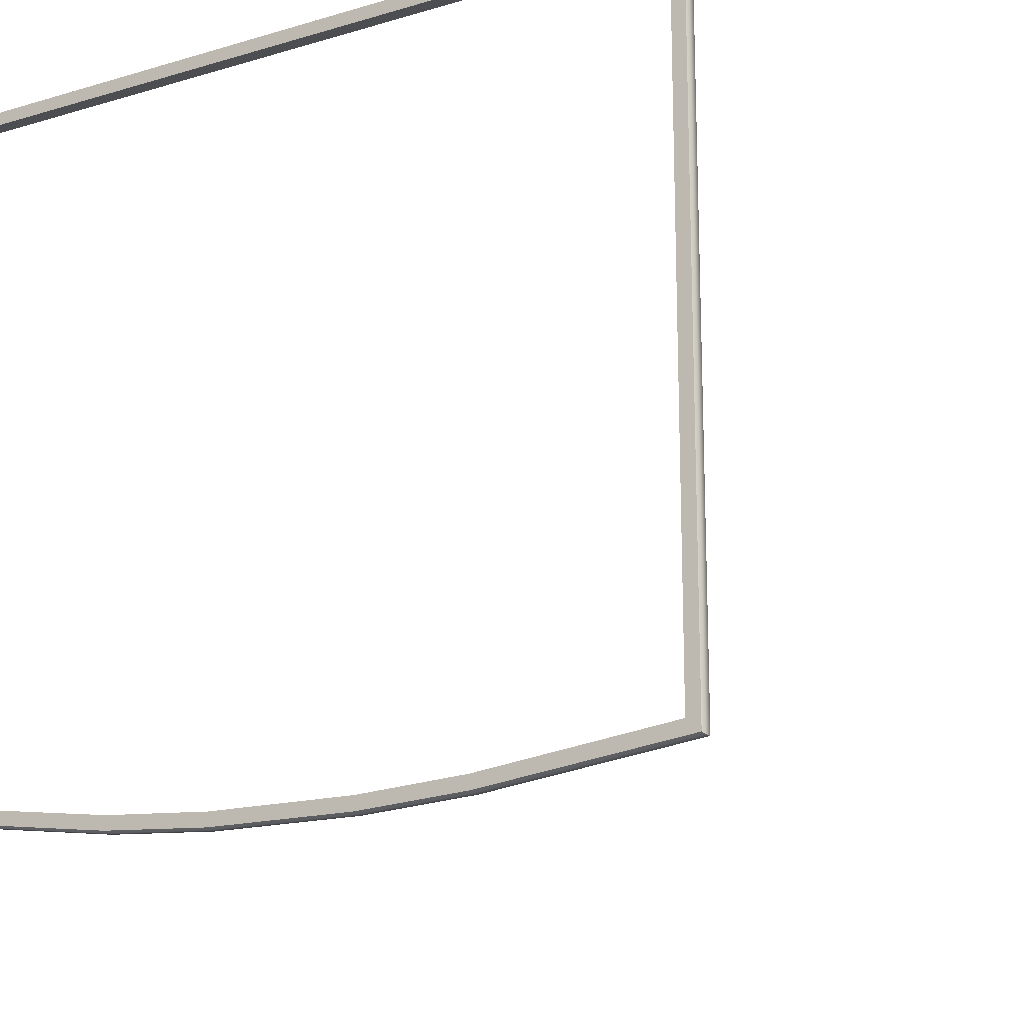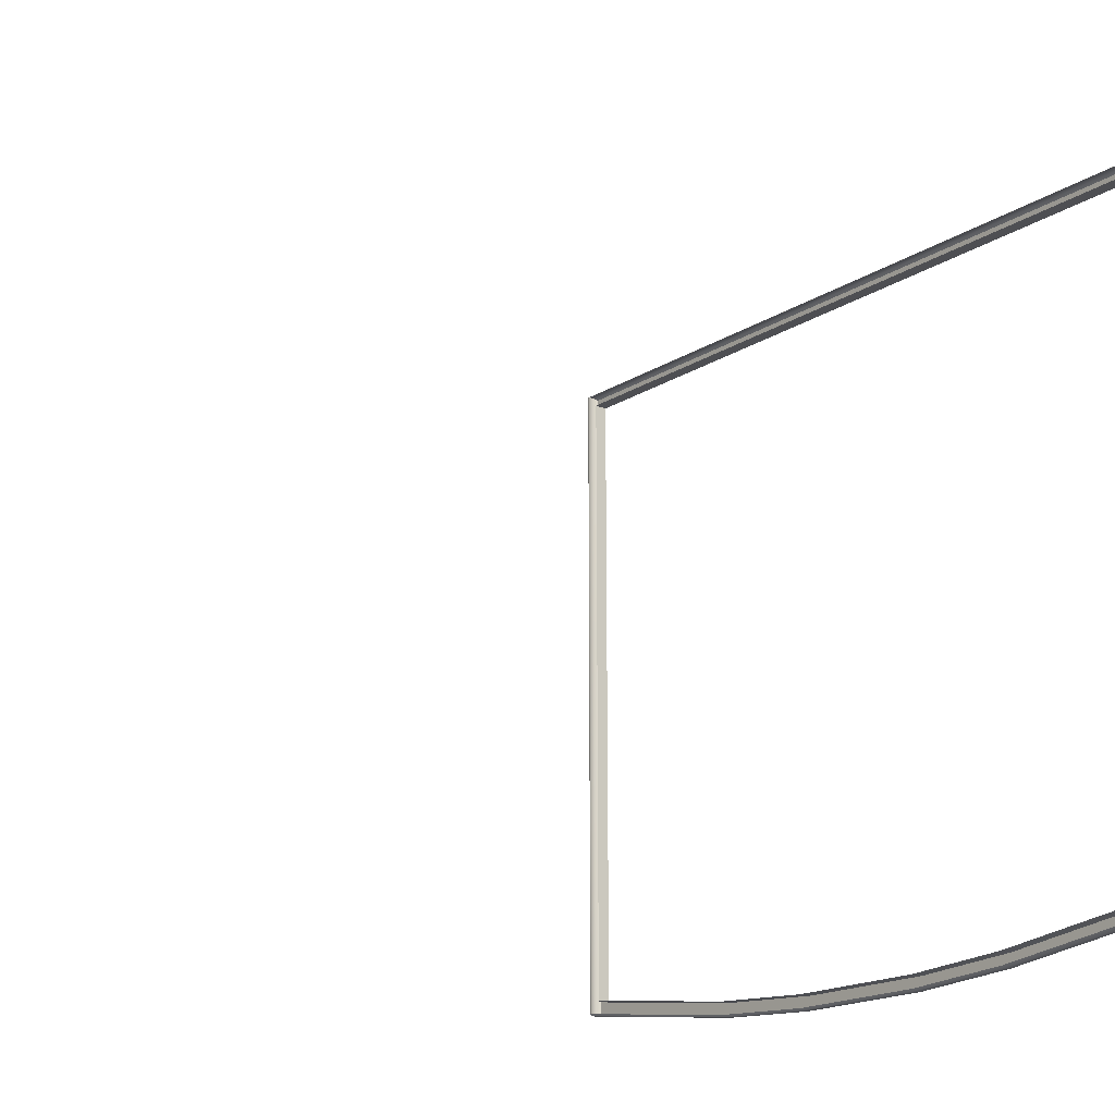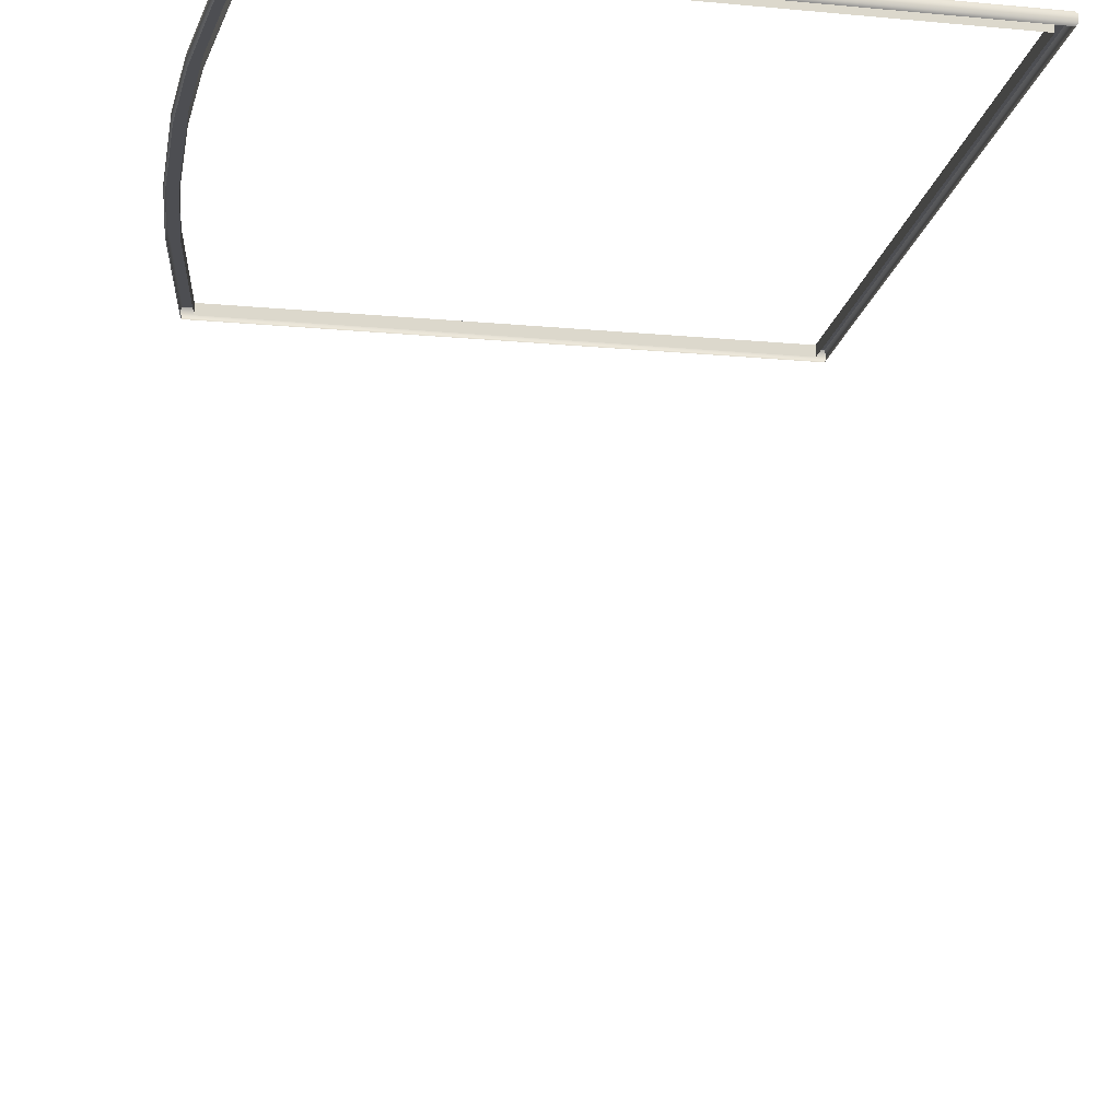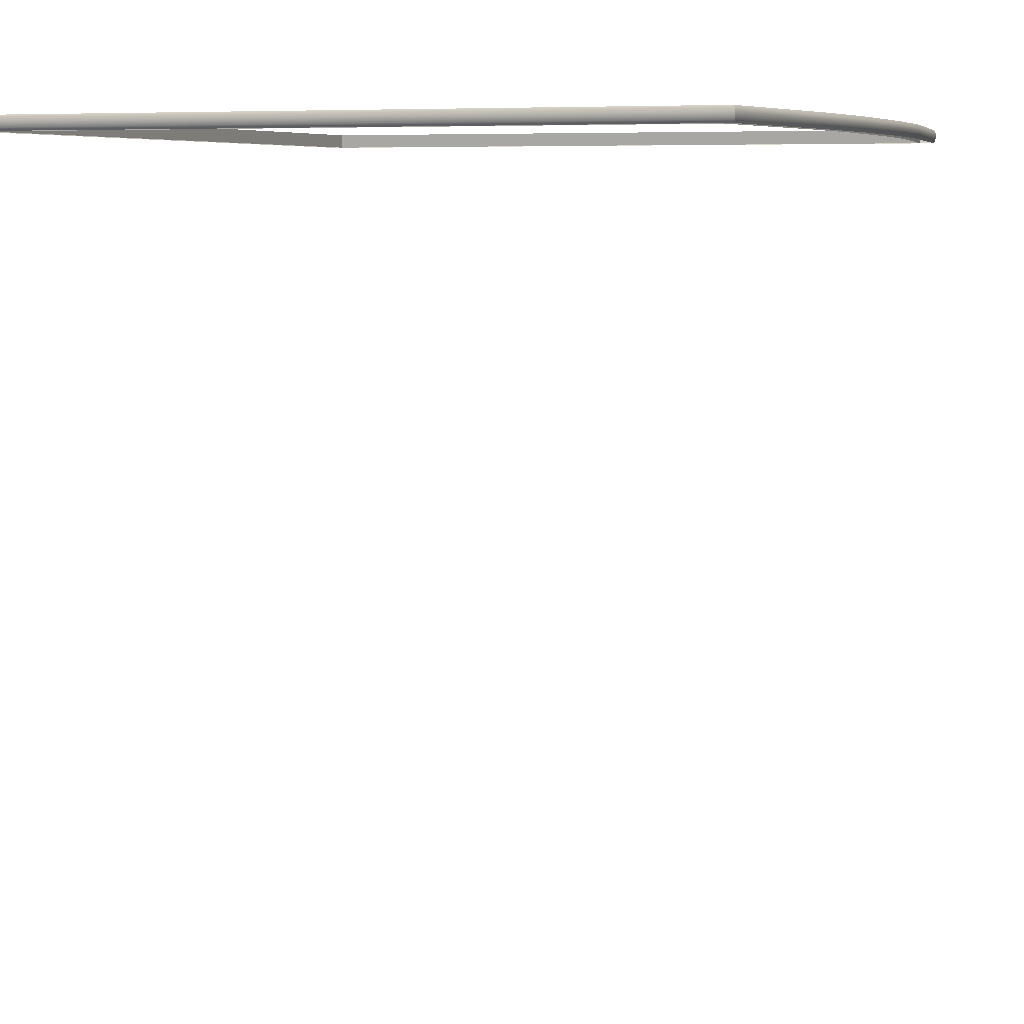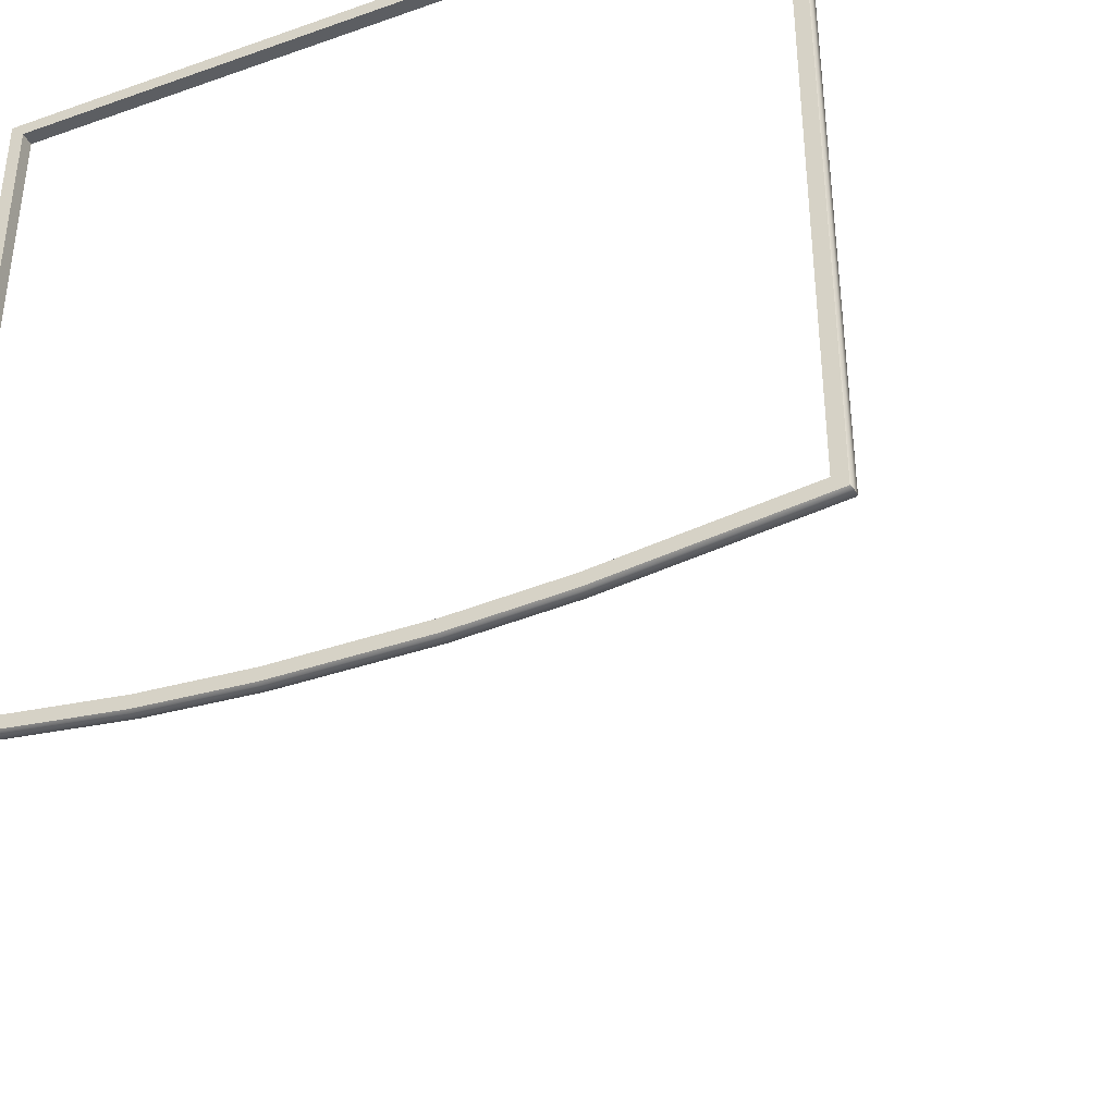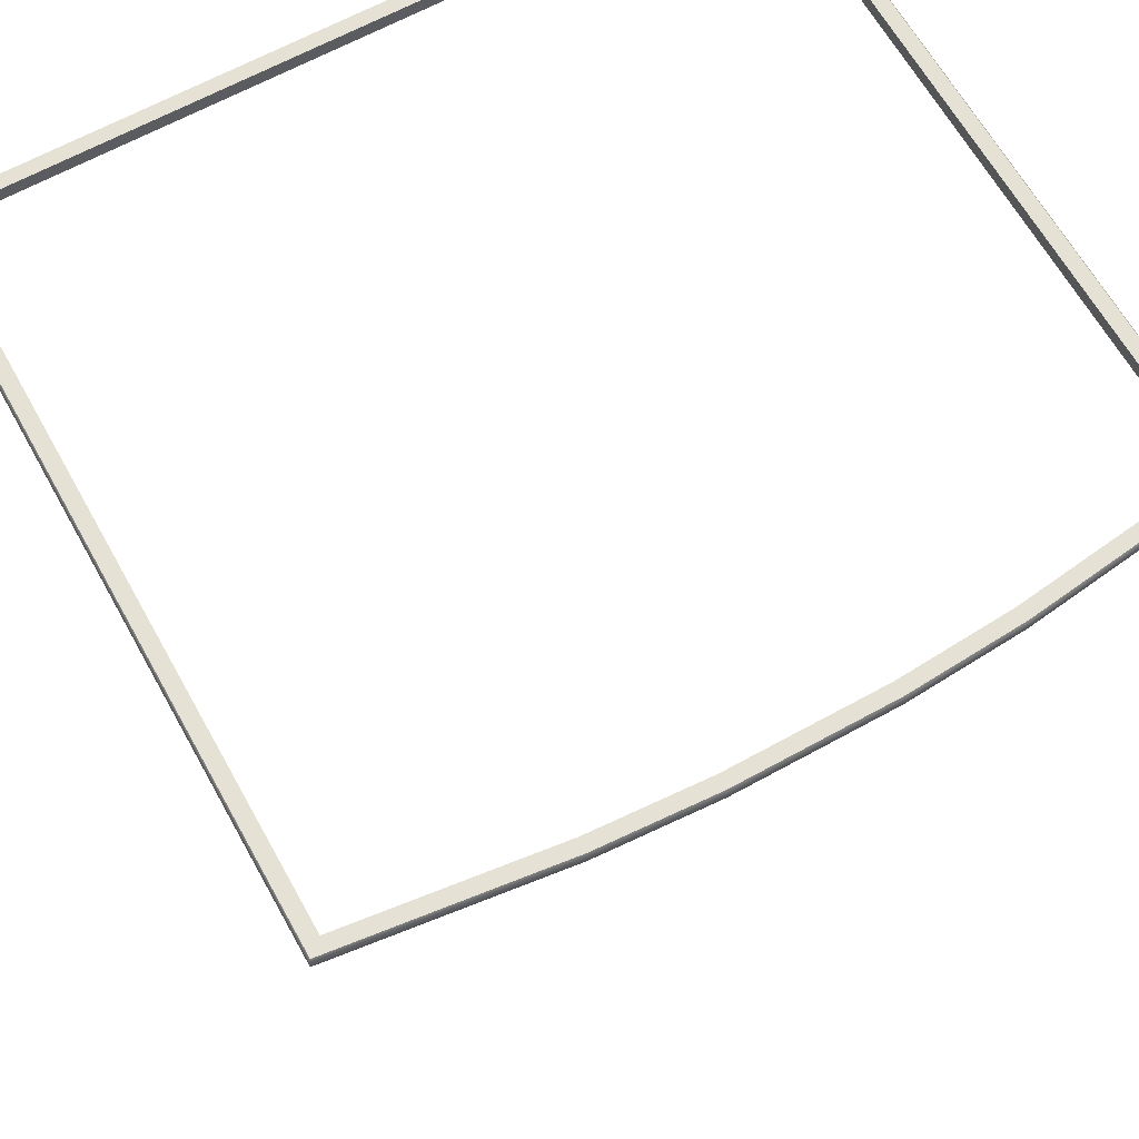
<metadata>
{"format":"obj","ext":"obj","renderer":"f3d","projection":"perspective","resolution":1024,"background":"white","views":[{"elev":-16.8,"azim":30.6,"up":"+Y"},{"elev":-18.1,"azim":-129.3,"up":"+Y"},{"elev":-17.2,"azim":79.7,"up":"+Z"},{"elev":6.9,"azim":-69.4,"up":"+Z"},{"elev":-38.1,"azim":24.0,"up":"+Y"},{"elev":64.5,"azim":-29.1,"up":"+Z"}]}
</metadata>
<code>
o FridgeDrawer2_23_FridgeDrawer2D5_2_GeomSubset_1
v 0.07076 0.02883 -0.8694
v 0.07075 0.02883 -0.8694
v 0.07076 0.02884 -0.8694
v 0.07075 0.02884 -0.8694
v 0.07076 0.02883 -0.8694
v 0.07075 0.02883 -0.8694
v 0.07076 0.02884 -0.8694
v 0.07075 0.02884 -0.8694
v 0.07076 0.02883 -0.8694
v 0.07075 0.02883 -0.8694
v 0.07076 0.02884 -0.8694
v 0.07075 0.02884 -0.8694
v 0.07076 0.02883 -0.8694
v 0.07075 0.02883 -0.8694
v 0.07076 0.02884 -0.8694
v 0.07075 0.02884 -0.8694
v 0.07076 0.02883 -0.8694
v 0.07075 0.02883 -0.8694
v 0.07076 0.02884 -0.8694
v 0.07075 0.02884 -0.8694
v 0.07076 0.02883 -0.8694
v 0.07075 0.02883 -0.8694
v 0.07076 0.02884 -0.8694
v 0.07075 0.02884 -0.8694
v 0.07076 0.02883 -0.8694
v 0.07075 0.02883 -0.8694
v 0.07076 0.02884 -0.8694
v 0.07075 0.02884 -0.8694
v 0.08193 0.1817 -0.4298
v -0.3715 0.1817 -0.4298
v 0.08193 -0.2223 -0.4298
v -0.3715 -0.2223 -0.4298
v -0.1016 0.1817 -0.4298
v -0.03682 0.1817 -0.4298
v -0.2528 0.1817 -0.4298
v -0.188 0.1817 -0.4298
v -0.1016 -0.2411 -0.4298
v -0.03707 -0.2371 -0.4298
v -0.2525 -0.2371 -0.4298
v -0.188 -0.2411 -0.4298
v -0.03682 0.1817 -0.7168
v 0.08193 0.1817 -0.7168
v -0.2528 0.1817 -0.7168
v -0.3715 0.1817 -0.7168
v -0.188 0.1817 -0.7168
v -0.1016 0.1817 -0.7168
v 0.07399 0.1739 -0.4298
v -0.3636 0.1739 -0.4298
v 0.07399 -0.2154 -0.4298
v -0.3636 -0.2154 -0.4298
v -0.1016 0.1739 -0.4298
v -0.03682 0.1739 -0.4298
v -0.2528 0.1739 -0.4298
v -0.188 0.1739 -0.4298
v -0.1019 -0.2333 -0.4298
v -0.03782 -0.2293 -0.4298
v -0.2518 -0.2293 -0.4298
v -0.1877 -0.2333 -0.4298
v 0.07399 0.1739 -0.7082
v -0.3636 0.1739 -0.7082
v -0.1016 0.1739 -0.7082
v -0.03682 0.1739 -0.7082
v -0.2528 0.1739 -0.7082
v -0.188 0.1739 -0.7082
v 0.08193 0.1817 -0.438
v -0.03682 0.1817 -0.438
v 0.08193 -0.2223 -0.438
v -0.03707 -0.2371 -0.438
v -0.3715 -0.2223 -0.438
v -0.2525 -0.2371 -0.438
v -0.3715 0.1817 -0.438
v -0.2528 0.1817 -0.438
v -0.188 -0.2411 -0.438
v -0.1016 -0.2411 -0.438
v -0.1016 0.1817 -0.438
v -0.188 0.1817 -0.438
v -0.1877 -0.2333 -0.438
v -0.2518 -0.2293 -0.438
v -0.3636 -0.2154 -0.438
v -0.3636 0.1739 -0.438
v -0.2528 0.1739 -0.438
v -0.188 0.1739 -0.438
v -0.1016 0.1739 -0.438
v -0.03682 0.1739 -0.438
v 0.07399 0.1739 -0.438
v 0.07399 -0.2154 -0.438
v -0.03782 -0.2293 -0.438
v -0.1019 -0.2333 -0.438
v 0.08302 0.1828 -0.4315
v -0.3726 0.1828 -0.4315
v 0.08302 -0.2233 -0.4315
v -0.3726 -0.2233 -0.4315
v -0.1016 0.1828 -0.4315
v -0.03682 0.1828 -0.4315
v -0.2528 0.1828 -0.4315
v -0.188 0.1828 -0.4315
v -0.1016 -0.2422 -0.4315
v -0.03697 -0.2382 -0.4315
v -0.2526 -0.2382 -0.4315
v -0.188 -0.2422 -0.4315
v 0.08302 0.1828 -0.4363
v -0.03682 0.1828 -0.4363
v 0.08302 -0.2233 -0.4363
v -0.03697 -0.2382 -0.4363
v -0.3726 -0.2233 -0.4363
v -0.2526 -0.2382 -0.4363
v -0.3726 0.1828 -0.4363
v -0.2528 0.1828 -0.4363
v -0.188 -0.2422 -0.4363
v -0.1016 -0.2422 -0.4363
v -0.1016 0.1828 -0.4363
v -0.188 0.1828 -0.4363
v -0.03707 -0.2371 -0.6824
v -0.03706 -0.2076 -0.7168
v 0.08193 -0.2223 -0.6824
v 0.08193 -0.1929 -0.7168
v -0.2526 -0.2076 -0.7168
v -0.2525 -0.2371 -0.6824
v -0.3715 -0.1929 -0.7168
v -0.3715 -0.2223 -0.6824
v -0.1016 -0.2116 -0.7168
v -0.1016 -0.2411 -0.6824
v -0.188 -0.2411 -0.6824
v -0.188 -0.2116 -0.7168
v 0.07399 -0.186 -0.7082
v 0.07399 -0.2154 -0.6738
v -0.3636 -0.2154 -0.6738
v -0.3636 -0.186 -0.7082
v -0.1019 -0.2038 -0.7082
v -0.1019 -0.2333 -0.6738
v -0.03782 -0.2293 -0.6738
v -0.03775 -0.1998 -0.7082
v -0.2519 -0.1998 -0.7082
v -0.2518 -0.2293 -0.6738
v -0.1877 -0.2038 -0.7082
v -0.1877 -0.2333 -0.6738
v -0.2525 -0.2189 -0.7142
v -0.188 -0.2229 -0.7142
v -0.2525 -0.2285 -0.7067
v -0.188 -0.2325 -0.7067
v -0.2525 -0.2349 -0.6956
v -0.188 -0.2388 -0.6956
v -0.1016 -0.2229 -0.7142
v -0.03706 -0.2189 -0.7142
v -0.1016 -0.2325 -0.7067
v -0.03707 -0.2285 -0.7067
v -0.1016 -0.2388 -0.6956
v -0.03707 -0.2349 -0.6956
v -0.3715 -0.2041 -0.7142
v -0.3715 -0.2137 -0.7067
v -0.3715 -0.2201 -0.6956
v 0.08193 -0.2041 -0.7142
v 0.08193 -0.2137 -0.7067
v 0.08193 -0.2201 -0.6956
v 0.07399 -0.1972 -0.7056
v -0.03777 -0.2111 -0.7056
v 0.07399 -0.2068 -0.6981
v -0.0378 -0.2207 -0.6981
v 0.07399 -0.2132 -0.6869
v -0.03781 -0.2271 -0.6869
v -0.2518 -0.2111 -0.7056
v -0.3636 -0.1972 -0.7056
v -0.2518 -0.2207 -0.6981
v -0.3636 -0.2068 -0.6981
v -0.2518 -0.2271 -0.6869
v -0.3636 -0.2132 -0.6869
v -0.1019 -0.2151 -0.7056
v -0.1877 -0.2151 -0.7056
v -0.1019 -0.2246 -0.6981
v -0.1877 -0.2246 -0.6981
v -0.1019 -0.231 -0.6869
v -0.1877 -0.231 -0.6869
f 5 6 8 7
f 34 29 47 52
f 29 31 49 47
f 31 38 56 49
f 38 37 55 56
f 37 40 58 55
f 40 39 57 58
f 39 32 50 57
f 32 30 48 50
f 30 35 53 48
f 35 36 54 53
f 36 33 51 54
f 33 34 52 51
f 108 112 96 95
f 109 106 99 100
f 104 110 97 98
f 111 102 94 93
f 112 111 93 96
f 110 109 100 97
f 107 108 95 90
f 105 107 90 92
f 106 105 92 99
f 103 104 98 91
f 101 103 91 89
f 102 101 89 94
f 78 77 58 57
f 78 57 50 79
f 80 79 50 48
f 81 80 48 53
f 82 81 53 54
f 83 82 54 51
f 84 83 51 52
f 85 84 52 47
f 86 85 47 49
f 87 86 49 56
f 88 87 56 55
f 77 88 55 58
f 29 34 94 89
f 34 33 93 94
f 33 36 96 93
f 36 35 95 96
f 35 30 90 95
f 30 32 92 90
f 32 39 99 92
f 39 40 100 99
f 40 37 97 100
f 37 38 98 97
f 38 31 91 98
f 31 29 89 91
f 66 65 101 102
f 65 67 103 101
f 67 68 104 103
f 68 74 110 104
f 74 73 109 110
f 73 70 106 109
f 70 69 105 106
f 69 71 107 105
f 71 72 108 107
f 72 76 112 108
f 76 75 111 112
f 75 66 102 111

</code>
